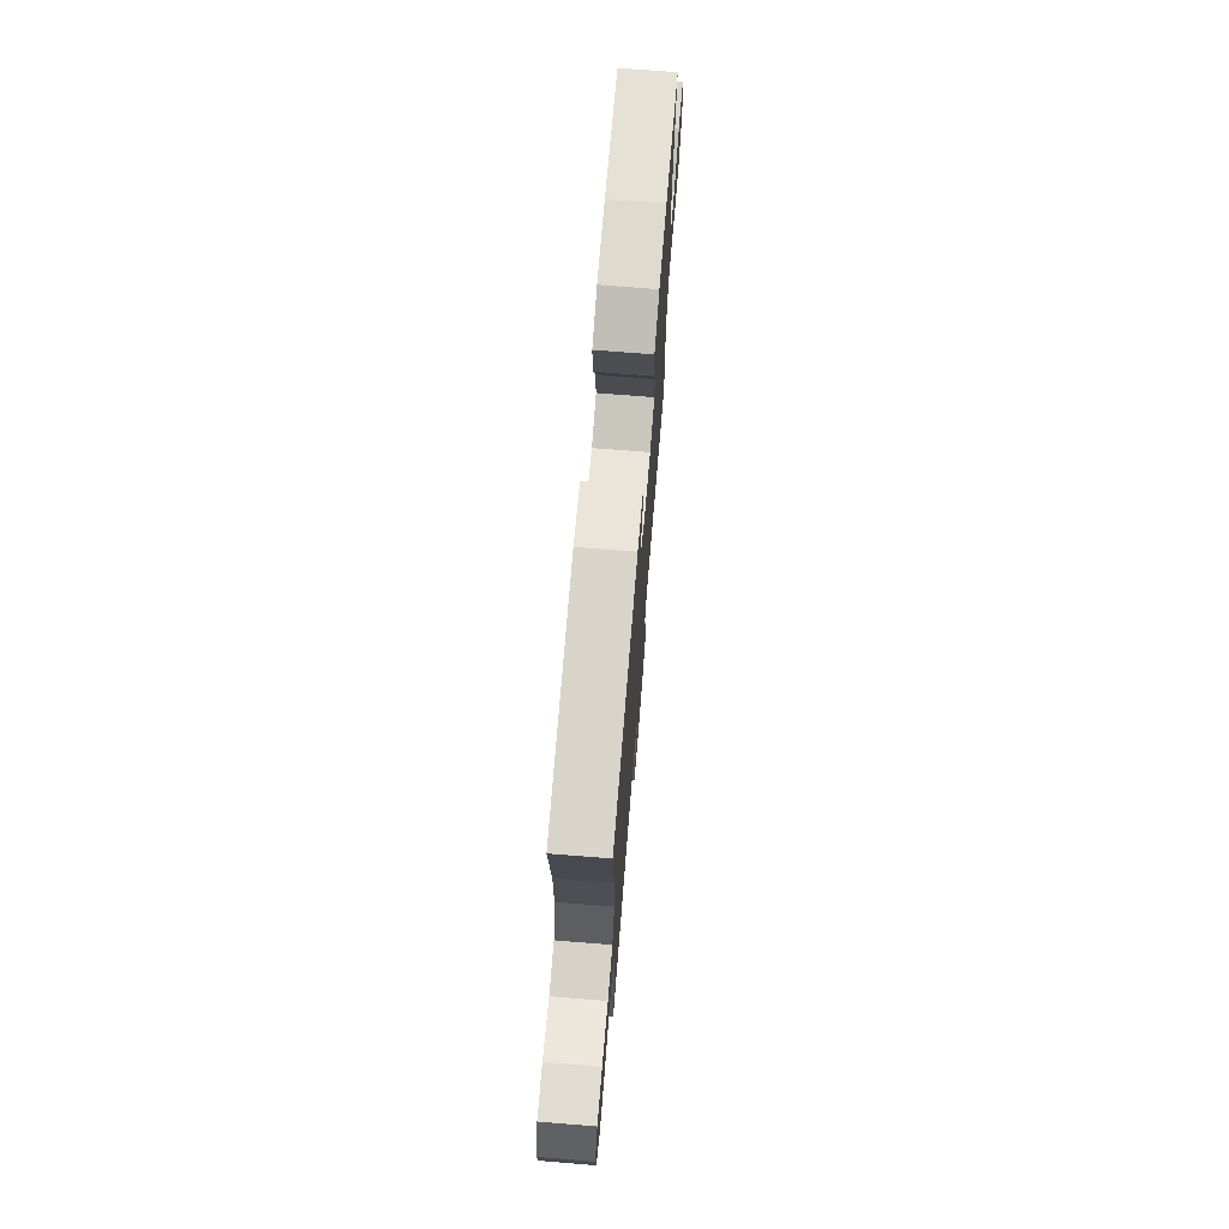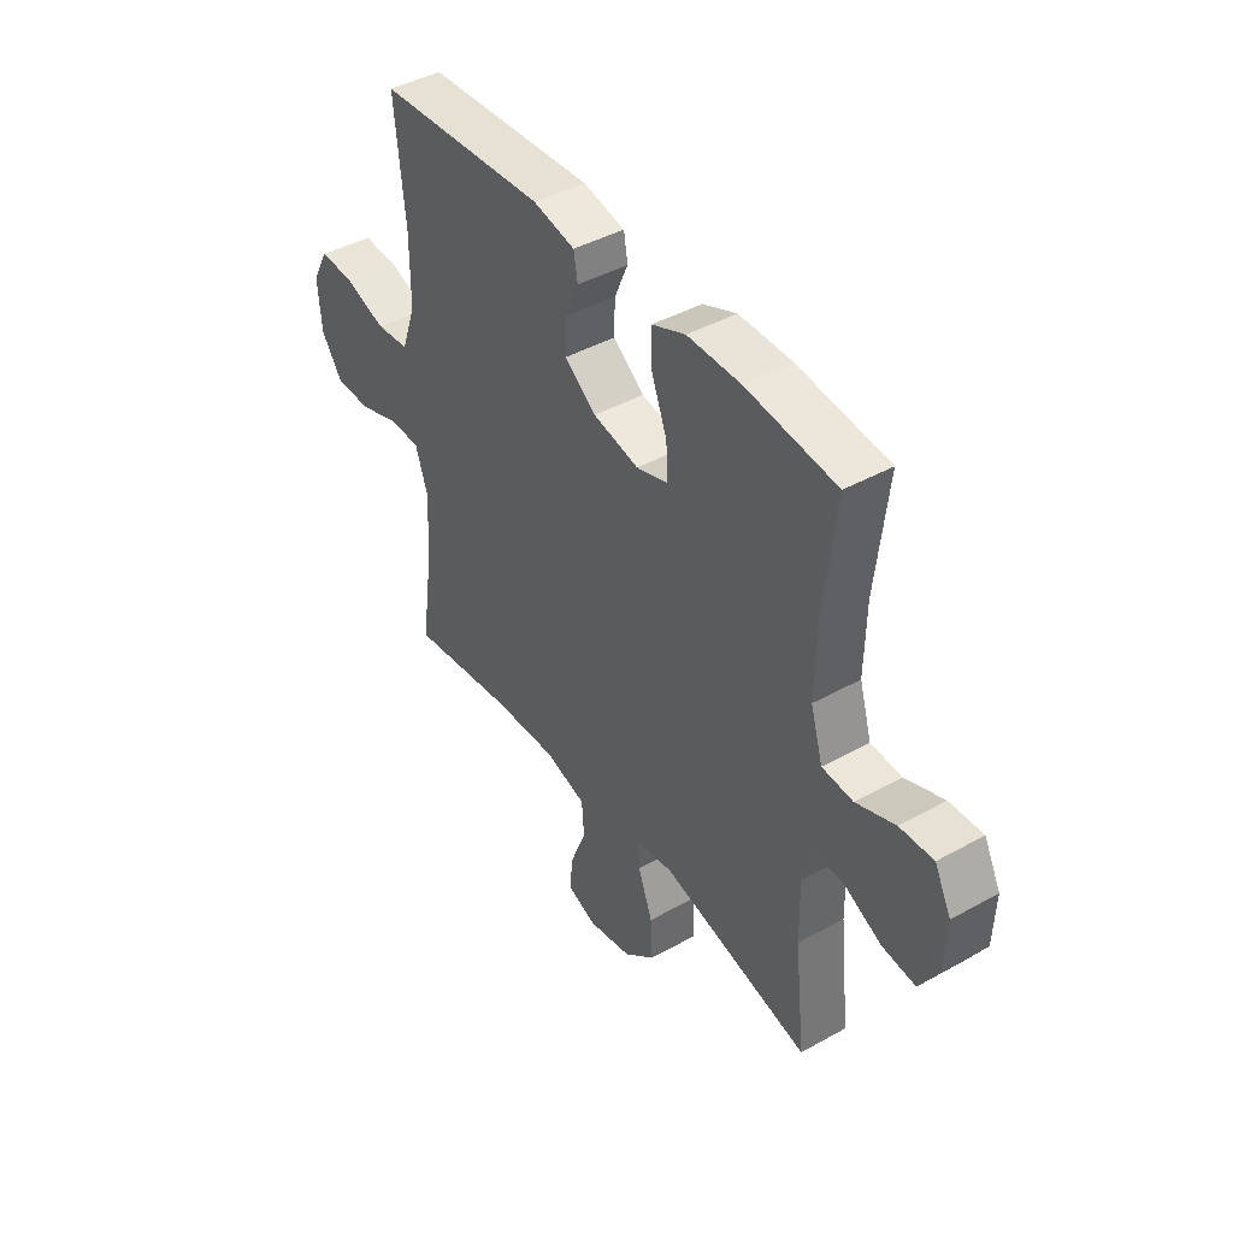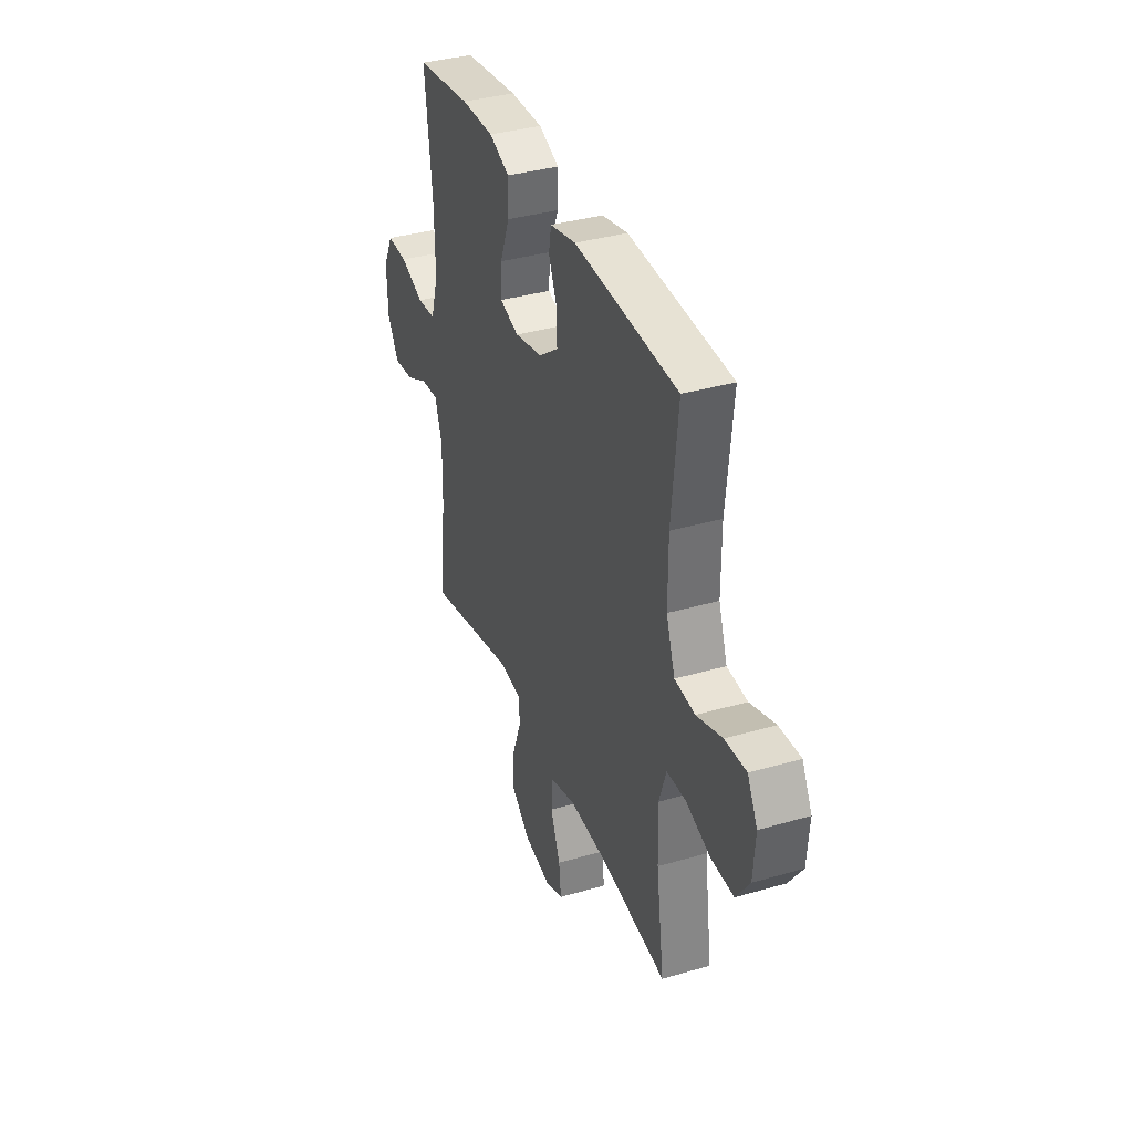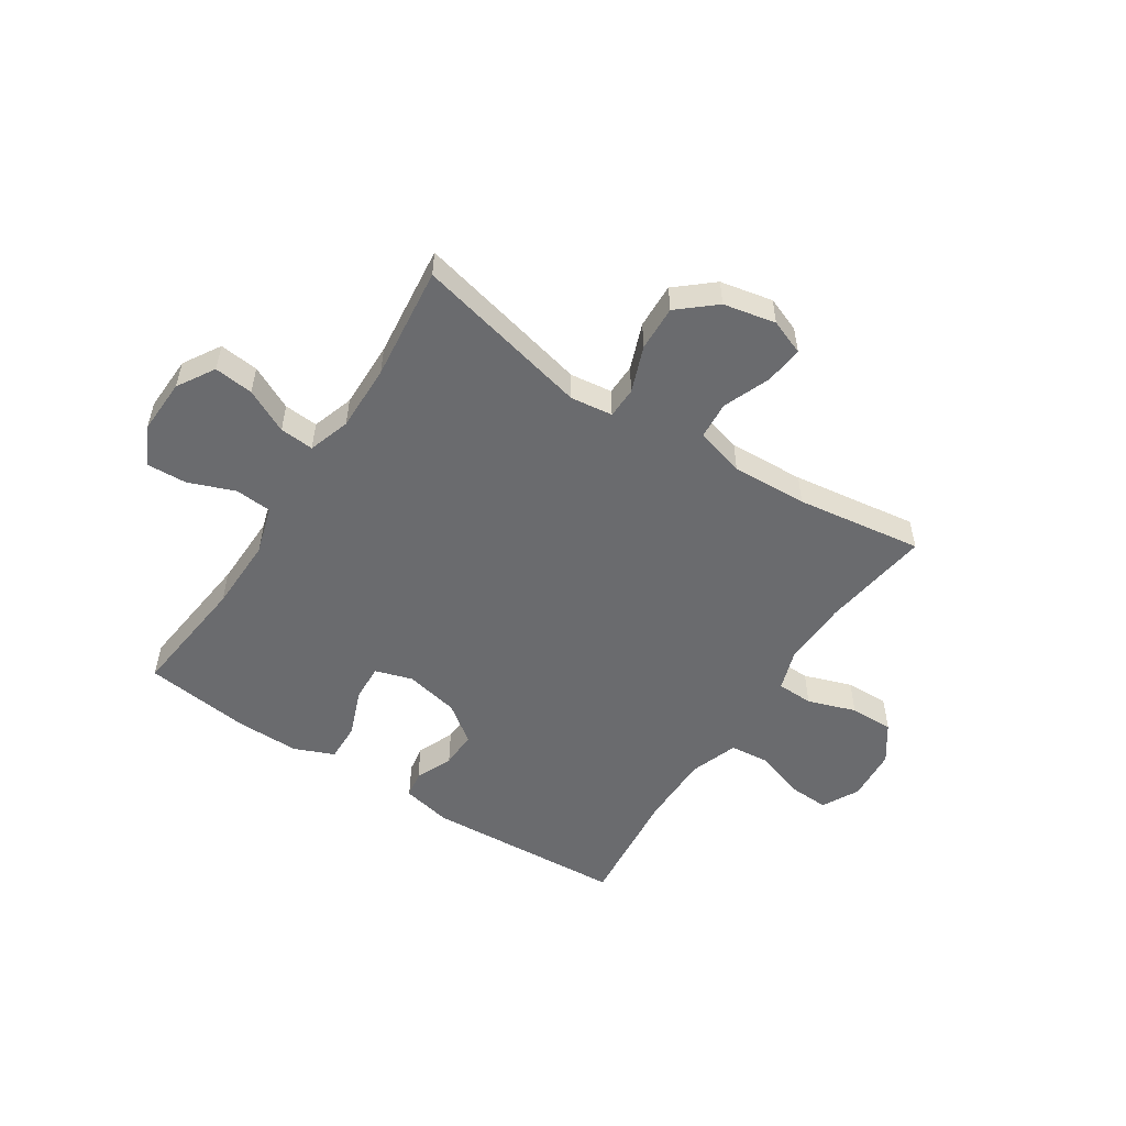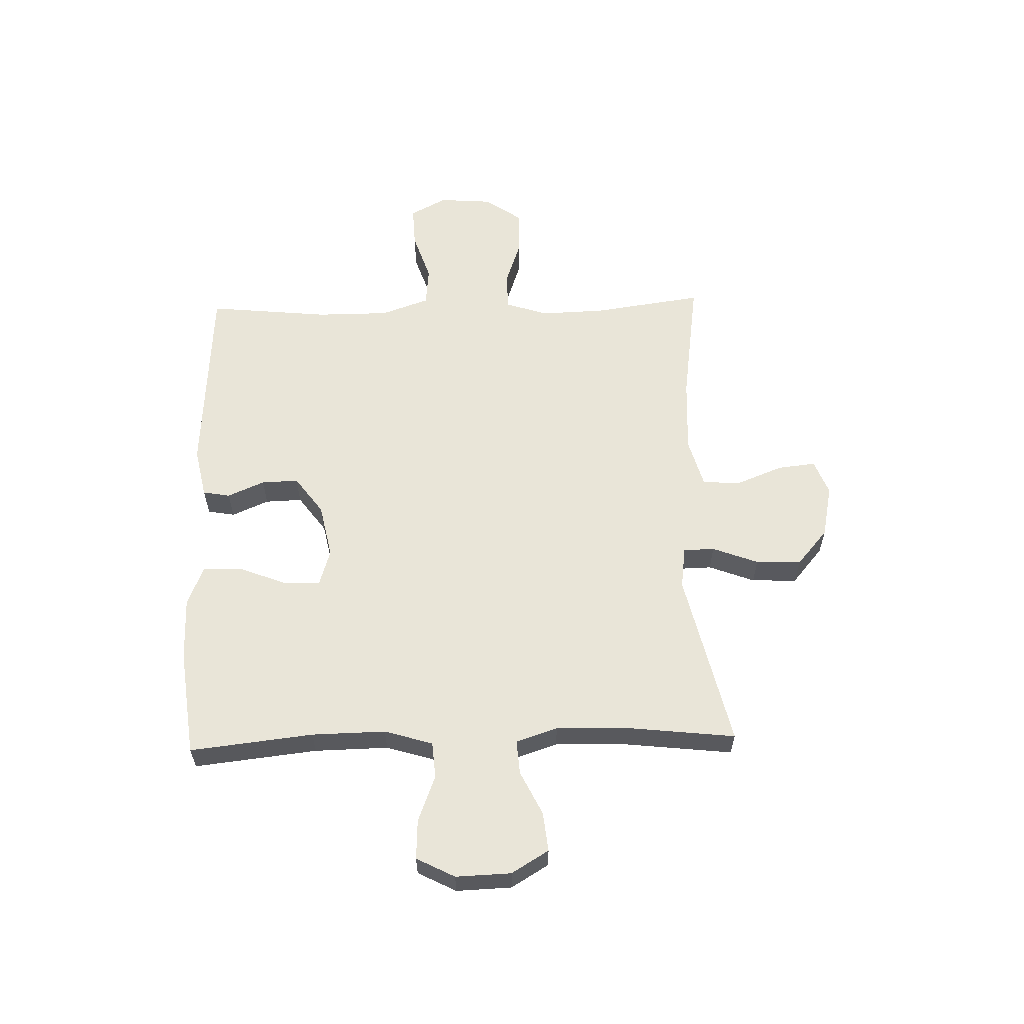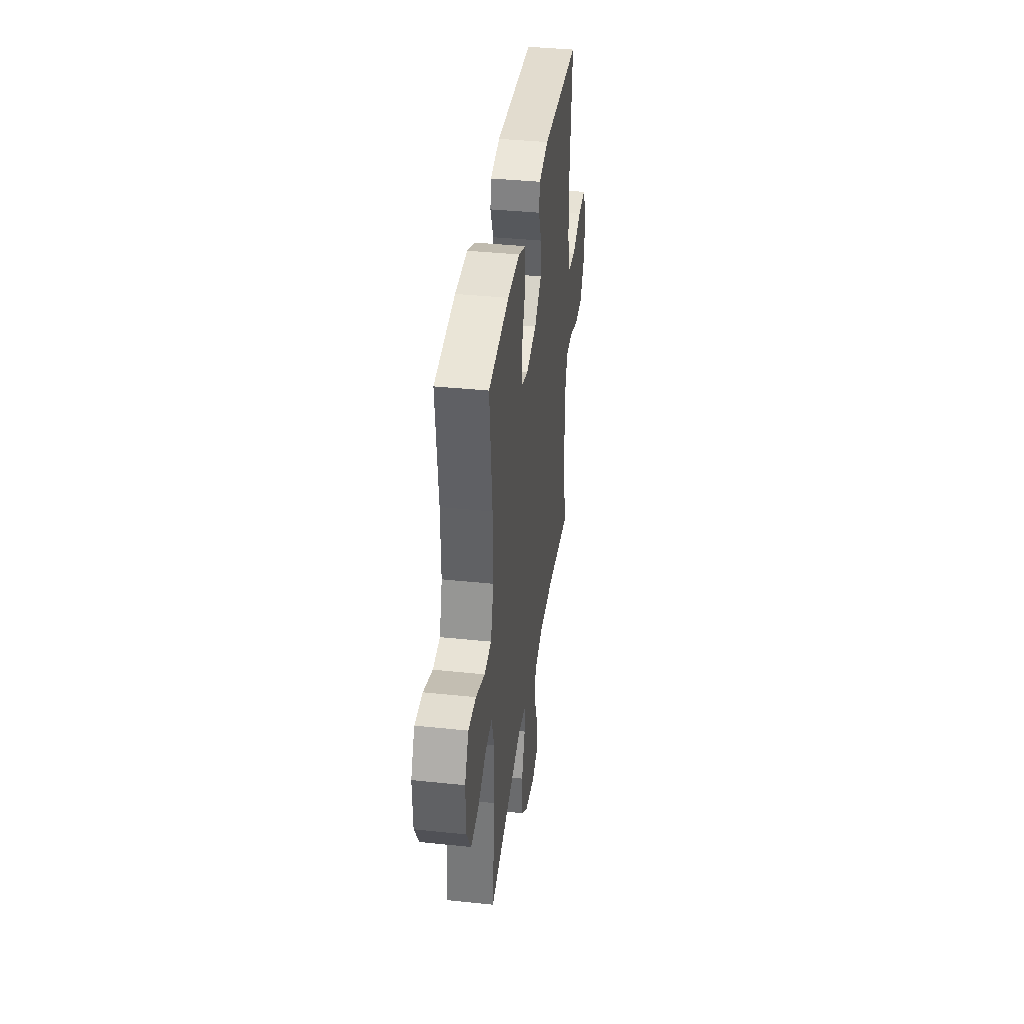
<metadata>
{"format":"obj","ext":"obj","renderer":"f3d","projection":"perspective","resolution":1024,"background":"white","views":[{"elev":71.6,"azim":-85.4,"up":"+Z"},{"elev":42.7,"azim":56.4,"up":"+Z"},{"elev":36.2,"azim":-110.8,"up":"+Z"},{"elev":-53.3,"azim":146.9,"up":"+Y"},{"elev":59.7,"azim":88.4,"up":"+Y"},{"elev":38.0,"azim":97.6,"up":"+Z"}]}
</metadata>
<code>
o path1328
v 0.311 0.0375 0.5507
v 0.1966 0.0375 0.5513
v 0.1247 0.0375 0.5215
v 0.1266 0.0375 0.4512
v 0.1598 0.0375 0.3658
v 0.1632 0.0375 0.2993
v 0.09573 0.0375 0.2782
v -0.002161 0.0375 0.2986
v -0.06994 0.0375 0.3485
v -0.0678 0.0375 0.4152
v -0.03901 0.0375 0.4819
v -0.04759 0.0375 0.531
v -0.1375 0.0375 0.5498
v -0.4976 0.0375 0.5274
v -0.4755 0.0375 0.3081
v -0.4758 0.0375 0.1765
v -0.5063 0.0375 0.08956
v -0.5774 0.0375 0.08268
v -0.6659 0.0375 0.1124
v -0.7405 0.0375 0.1157
v -0.7755 0.0375 0.0498
v -0.7682 0.0375 -0.04631
v -0.7216 0.0375 -0.1133
v -0.6431 0.0375 -0.1117
v -0.5568 0.0375 -0.08177
v -0.4908 0.0375 -0.08381
v -0.4655 0.0375 -0.1596
v -0.4697 0.0375 -0.2772
v -0.4976 0.0375 -0.4745
v -0.27 0.0375 -0.4421
v -0.1338 0.0375 -0.4357
v -0.04455 0.0375 -0.4606
v -0.03932 0.0375 -0.5285
v -0.07317 0.0375 -0.6141
v -0.08071 0.0375 -0.6829
v -0.01752 0.0375 -0.7074
v 0.07707 0.0375 -0.6878
v 0.1428 0.0375 -0.6317
v 0.1396 0.0375 -0.5498
v 0.1082 0.0375 -0.4667
v 0.1095 0.0375 -0.4104
v 0.1857 0.0375 -0.4004
v 0.5041 0.0375 -0.4745
v 0.4811 0.0375 -0.2687
v 0.479 0.0375 -0.1473
v 0.5037 0.0375 -0.0719
v 0.5653 0.0375 -0.07645
v 0.6447 0.0375 -0.1153
v 0.7157 0.0375 -0.1232
v 0.7562 0.0375 -0.05593
v 0.7599 0.0375 0.04418
v 0.7243 0.0375 0.1136
v 0.6525 0.0375 0.1101
v 0.5689 0.0375 0.078
v 0.5031 0.0375 0.08294
v 0.4766 0.0375 0.1703
v 0.4791 0.0375 0.304
v 0.5041 0.0375 0.5274
v 0.311 -0.0375 0.5507
v 0.1966 -0.0375 0.5513
v 0.1247 -0.0375 0.5215
v 0.1266 -0.0375 0.4512
v 0.1598 -0.0375 0.3658
v 0.1632 -0.0375 0.2993
v 0.09573 -0.0375 0.2782
v -0.002161 -0.0375 0.2986
v -0.06994 -0.0375 0.3485
v -0.0678 -0.0375 0.4152
v -0.03901 -0.0375 0.4819
v -0.04759 -0.0375 0.531
v -0.1375 -0.0375 0.5498
v -0.4976 -0.0375 0.5274
v -0.4755 -0.0375 0.3081
v -0.4758 -0.0375 0.1765
v -0.5063 -0.0375 0.08956
v -0.5774 -0.0375 0.08268
v -0.6659 -0.0375 0.1124
v -0.7405 -0.0375 0.1157
v -0.7755 -0.0375 0.0498
v -0.7682 -0.0375 -0.04631
v -0.7216 -0.0375 -0.1133
v -0.6431 -0.0375 -0.1117
v -0.5568 -0.0375 -0.08177
v -0.4908 -0.0375 -0.08381
v -0.4655 -0.0375 -0.1596
v -0.4697 -0.0375 -0.2772
v -0.4976 -0.0375 -0.4745
v -0.27 -0.0375 -0.4421
v -0.1338 -0.0375 -0.4357
v -0.04455 -0.0375 -0.4606
v -0.03932 -0.0375 -0.5285
v -0.07317 -0.0375 -0.6141
v -0.08071 -0.0375 -0.6829
v -0.01752 -0.0375 -0.7074
v 0.07707 -0.0375 -0.6878
v 0.1428 -0.0375 -0.6317
v 0.1396 -0.0375 -0.5498
v 0.1082 -0.0375 -0.4667
v 0.1095 -0.0375 -0.4104
v 0.1857 -0.0375 -0.4004
v 0.5041 -0.0375 -0.4745
v 0.4811 -0.0375 -0.2687
v 0.479 -0.0375 -0.1473
v 0.5037 -0.0375 -0.0719
v 0.5653 -0.0375 -0.07645
v 0.6447 -0.0375 -0.1153
v 0.7157 -0.0375 -0.1232
v 0.7562 -0.0375 -0.05593
v 0.7599 -0.0375 0.04418
v 0.7243 -0.0375 0.1136
v 0.6525 -0.0375 0.1101
v 0.5689 -0.0375 0.078
v 0.5031 -0.0375 0.08294
v 0.4766 -0.0375 0.1703
v 0.4791 -0.0375 0.304
v 0.5041 -0.0375 0.5274
v 0.7562 0.0375 -0.05593
v 0.7599 0.0375 0.04418
v 0.7243 0.0375 0.1136
v 0.7243 0.0375 0.1136
v 0.7157 0.0375 -0.1232
v 0.7157 0.0375 -0.1232
v 0.6525 0.0375 0.1101
v 0.6447 0.0375 -0.1153
v 0.5689 0.0375 0.078
v 0.5653 0.0375 -0.07645
v 0.5031 0.0375 0.08294
v 0.5031 0.0375 0.08294
v 0.5037 0.0375 -0.0719
v 0.5037 0.0375 -0.0719
v 0.479 0.0375 -0.1473
v 0.4766 0.0375 0.1703
v 0.5041 0.0375 -0.4745
v 0.5041 0.0375 -0.4745
v 0.4811 0.0375 -0.2687
v 0.4791 0.0375 0.304
v 0.5041 0.0375 0.5274
v 0.5041 0.0375 0.5274
v 0.311 0.0375 0.5507
v 0.1966 0.0375 0.5513
v 0.1857 0.0375 -0.4004
v 0.1598 0.0375 0.3658
v 0.1632 0.0375 0.2993
v 0.1632 0.0375 0.2993
v 0.1247 0.0375 0.5215
v 0.1247 0.0375 0.5215
v 0.1095 0.0375 -0.4104
v 0.1095 0.0375 -0.4104
v 0.09573 0.0375 0.2782
v 0.1266 0.0375 0.4512
v 0.07707 0.0375 -0.6878
v 0.1428 0.0375 -0.6317
v 0.1396 0.0375 -0.5498
v 0.1082 0.0375 -0.4667
v -0.002161 0.0375 0.2986
v -0.01752 0.0375 -0.7074
v -0.06994 0.0375 0.3485
v -0.08071 0.0375 -0.6829
v -0.08071 0.0375 -0.6829
v -0.0678 0.0375 0.4152
v -0.03901 0.0375 0.4819
v -0.04759 0.0375 0.531
v -0.04759 0.0375 0.531
v -0.07317 0.0375 -0.6141
v -0.03932 0.0375 -0.5285
v -0.04455 0.0375 -0.4606
v -0.04455 0.0375 -0.4606
v -0.1338 0.0375 -0.4357
v -0.1375 0.0375 0.5498
v -0.27 0.0375 -0.4421
v -0.4976 0.0375 -0.4745
v -0.4976 0.0375 -0.4745
v -0.4655 0.0375 -0.1596
v -0.4697 0.0375 -0.2772
v -0.4908 0.0375 -0.08381
v -0.4908 0.0375 -0.08381
v -0.4755 0.0375 0.3081
v -0.4758 0.0375 0.1765
v -0.4976 0.0375 0.5274
v -0.4976 0.0375 0.5274
v -0.5063 0.0375 0.08956
v -0.5063 0.0375 0.08956
v -0.5568 0.0375 -0.08177
v -0.5774 0.0375 0.08268
v -0.6431 0.0375 -0.1117
v -0.6659 0.0375 0.1124
v -0.7216 0.0375 -0.1133
v -0.7405 0.0375 0.1157
v -0.7405 0.0375 0.1157
v -0.7682 0.0375 -0.04631
v -0.7755 0.0375 0.0498
v 0.7562 -0.0375 -0.05593
v 0.7599 -0.0375 0.04418
v 0.7243 -0.0375 0.1136
v 0.7243 -0.0375 0.1136
v 0.7157 -0.0375 -0.1232
v 0.7157 -0.0375 -0.1232
v 0.6525 -0.0375 0.1101
v 0.6447 -0.0375 -0.1153
v 0.5689 -0.0375 0.078
v 0.5653 -0.0375 -0.07645
v 0.5031 -0.0375 0.08294
v 0.5031 -0.0375 0.08294
v 0.5037 -0.0375 -0.0719
v 0.5037 -0.0375 -0.0719
v 0.479 -0.0375 -0.1473
v 0.4766 -0.0375 0.1703
v 0.5041 -0.0375 -0.4745
v 0.5041 -0.0375 -0.4745
v 0.4811 -0.0375 -0.2687
v 0.4791 -0.0375 0.304
v 0.5041 -0.0375 0.5274
v 0.5041 -0.0375 0.5274
v 0.311 -0.0375 0.5507
v 0.1966 -0.0375 0.5513
v 0.1857 -0.0375 -0.4004
v 0.1598 -0.0375 0.3658
v 0.1632 -0.0375 0.2993
v 0.1632 -0.0375 0.2993
v 0.1247 -0.0375 0.5215
v 0.1247 -0.0375 0.5215
v 0.1095 -0.0375 -0.4104
v 0.1095 -0.0375 -0.4104
v 0.09573 -0.0375 0.2782
v 0.1266 -0.0375 0.4512
v 0.07707 -0.0375 -0.6878
v 0.1428 -0.0375 -0.6317
v 0.1396 -0.0375 -0.5498
v 0.1082 -0.0375 -0.4667
v -0.002161 -0.0375 0.2986
v -0.01752 -0.0375 -0.7074
v -0.06994 -0.0375 0.3485
v -0.08071 -0.0375 -0.6829
v -0.08071 -0.0375 -0.6829
v -0.0678 -0.0375 0.4152
v -0.03901 -0.0375 0.4819
v -0.04759 -0.0375 0.531
v -0.04759 -0.0375 0.531
v -0.07317 -0.0375 -0.6141
v -0.03932 -0.0375 -0.5285
v -0.04455 -0.0375 -0.4606
v -0.04455 -0.0375 -0.4606
v -0.1338 -0.0375 -0.4357
v -0.1375 -0.0375 0.5498
v -0.27 -0.0375 -0.4421
v -0.4976 -0.0375 -0.4745
v -0.4976 -0.0375 -0.4745
v -0.4655 -0.0375 -0.1596
v -0.4697 -0.0375 -0.2772
v -0.4908 -0.0375 -0.08381
v -0.4908 -0.0375 -0.08381
v -0.4755 -0.0375 0.3081
v -0.4758 -0.0375 0.1765
v -0.4976 -0.0375 0.5274
v -0.4976 -0.0375 0.5274
v -0.5063 -0.0375 0.08956
v -0.5063 -0.0375 0.08956
v -0.5568 -0.0375 -0.08177
v -0.5774 -0.0375 0.08268
v -0.6431 -0.0375 -0.1117
v -0.6659 -0.0375 0.1124
v -0.7216 -0.0375 -0.1133
v -0.7405 -0.0375 0.1157
v -0.7405 -0.0375 0.1157
v -0.7682 -0.0375 -0.04631
v -0.7755 -0.0375 0.0498
f 210 216 208
f 260 265 262
f 260 261 265
f 245 248 249
f 252 235 244
f 240 229 241
f 210 206 216
f 193 198 192
f 244 236 237
f 240 226 228
f 202 207 218
f 225 215 220
f 215 217 214
f 202 218 224
f 258 256 259
f 258 259 260
f 200 201 198
f 204 224 206
f 250 256 258
f 211 218 207
f 232 235 252
f 204 200 202
f 245 249 246
f 206 224 216
f 266 261 263
f 250 253 256
f 248 230 250
f 214 211 212
f 192 198 199
f 239 226 240
f 233 231 239
f 222 230 243
f 253 232 252
f 243 248 245
f 198 193 194
f 217 215 225
f 230 232 253
f 196 192 199
f 230 253 250
f 199 198 201
f 201 200 204
f 241 222 243
f 229 240 228
f 218 211 217
f 243 230 248
f 216 224 222
f 222 224 230
f 214 217 211
f 259 261 260
f 231 226 239
f 204 202 224
f 222 241 229
f 244 235 236
f 252 244 254
f 227 228 226
f 265 261 266
f 50 51 109 108
f 51 120 195 109
f 122 50 108 197
f 52 53 111 110
f 48 49 107 106
f 53 54 112 111
f 47 48 106 105
f 54 128 203 112
f 130 47 105 205
f 45 46 104 103
f 55 56 114 113
f 134 44 102 209
f 57 138 213 115
f 44 45 103 102
f 56 57 115 114
f 58 1 59 116
f 1 2 60 59
f 42 43 101 100
f 5 144 219 63
f 2 146 221 60
f 148 42 100 223
f 6 7 65 64
f 4 5 63 62
f 3 4 62 61
f 37 38 96 95
f 38 39 97 96
f 39 40 98 97
f 40 41 99 98
f 7 8 66 65
f 36 37 95 94
f 8 9 67 66
f 159 36 94 234
f 10 11 69 68
f 11 163 238 69
f 34 35 93 92
f 33 34 92 91
f 167 33 91 242
f 31 32 90 89
f 12 13 71 70
f 9 10 68 67
f 30 31 89 88
f 172 30 88 247
f 27 28 86 85
f 176 27 85 251
f 15 16 74 73
f 180 15 73 255
f 13 14 72 71
f 16 182 257 74
f 28 29 87 86
f 25 26 84 83
f 17 18 76 75
f 24 25 83 82
f 18 19 77 76
f 23 24 82 81
f 19 189 264 77
f 22 23 81 80
f 21 22 80 79
f 20 21 79 78
f 135 133 141
f 185 187 190
f 185 190 186
f 170 174 173
f 177 169 160
f 165 166 154
f 135 141 131
f 118 117 123
f 169 162 161
f 165 153 151
f 127 143 132
f 150 145 140
f 140 139 142
f 127 149 143
f 183 184 181
f 183 185 184
f 125 123 126
f 129 131 149
f 175 183 181
f 136 132 143
f 157 177 160
f 129 127 125
f 170 171 174
f 131 141 149
f 191 188 186
f 175 181 178
f 173 175 155
f 139 137 136
f 117 124 123
f 164 165 151
f 158 164 156
f 147 168 155
f 178 177 157
f 168 170 173
f 123 119 118
f 142 150 140
f 155 178 157
f 121 124 117
f 155 175 178
f 124 126 123
f 126 129 125
f 166 168 147
f 154 153 165
f 143 142 136
f 168 173 155
f 141 147 149
f 147 155 149
f 139 136 142
f 184 185 186
f 156 164 151
f 129 149 127
f 147 154 166
f 169 161 160
f 177 179 169
f 152 151 153
f 190 191 186

</code>
